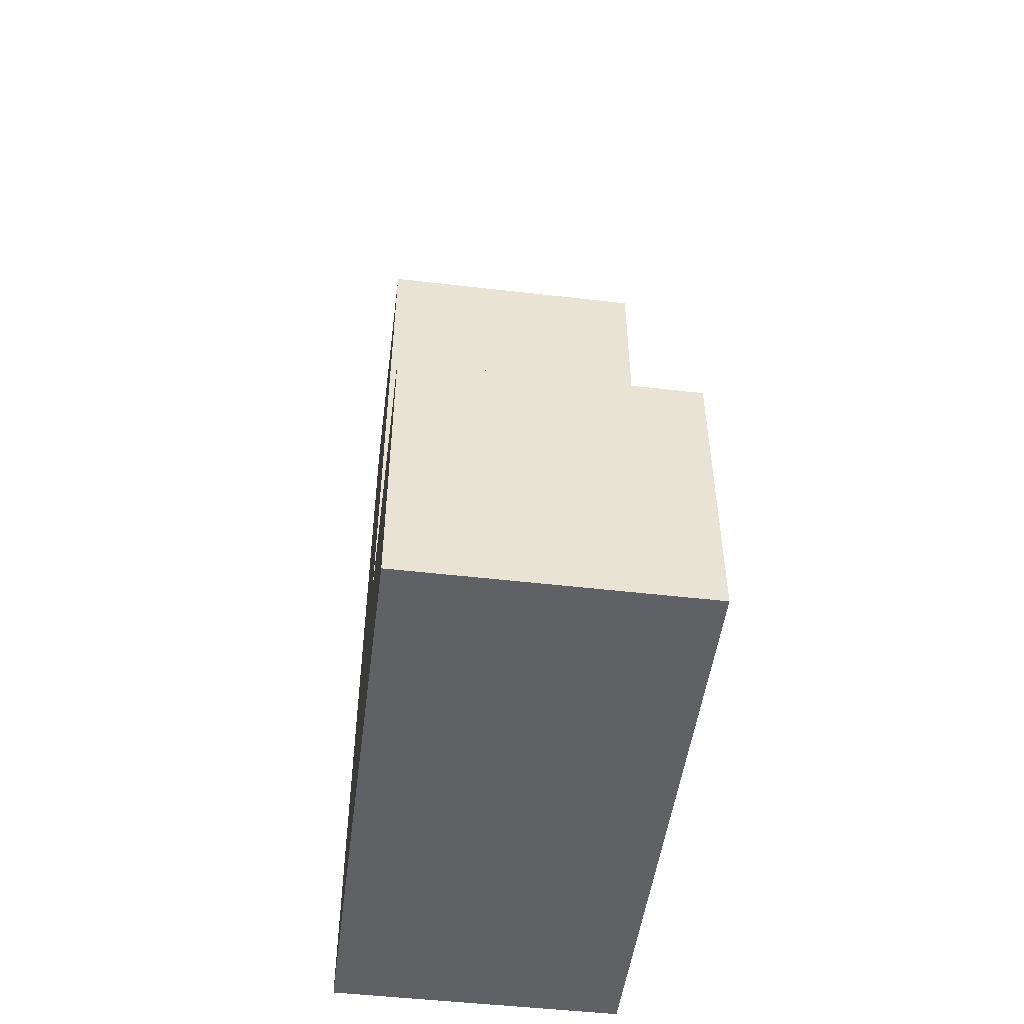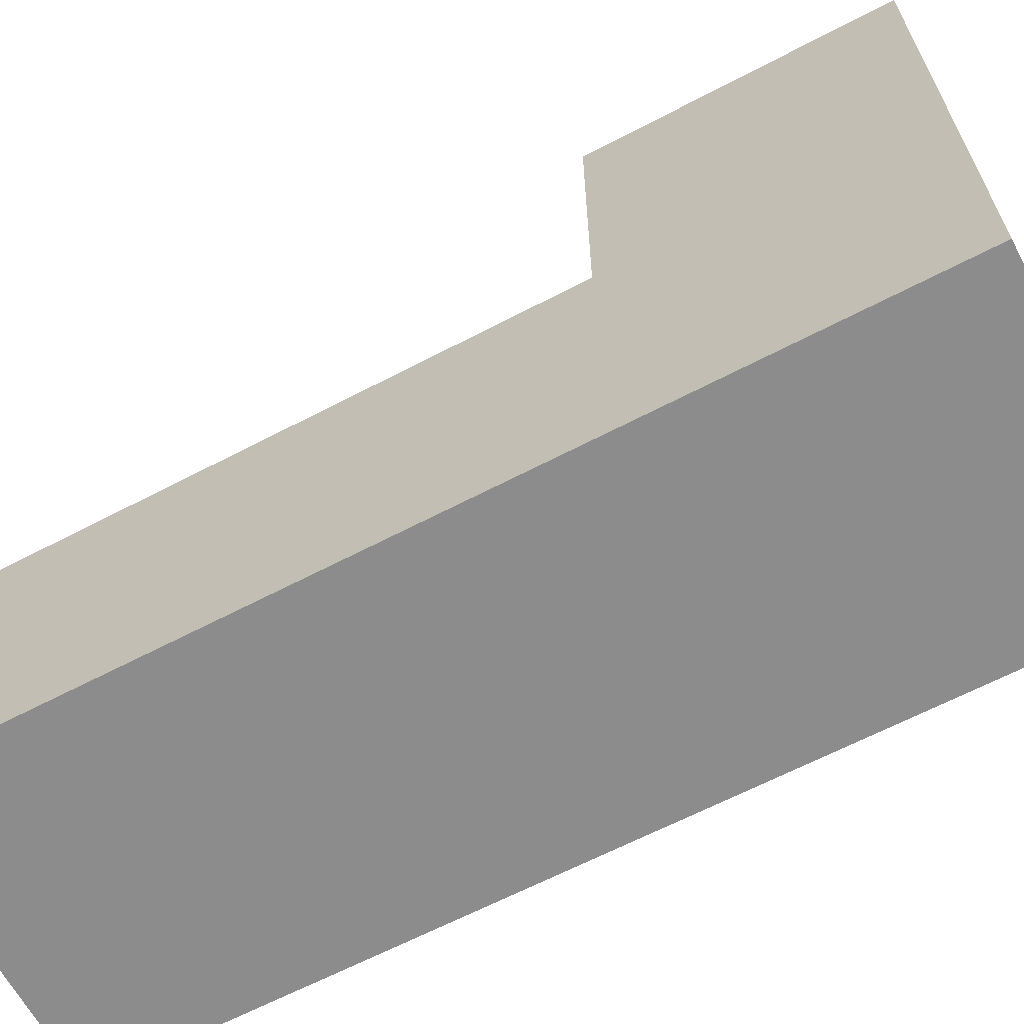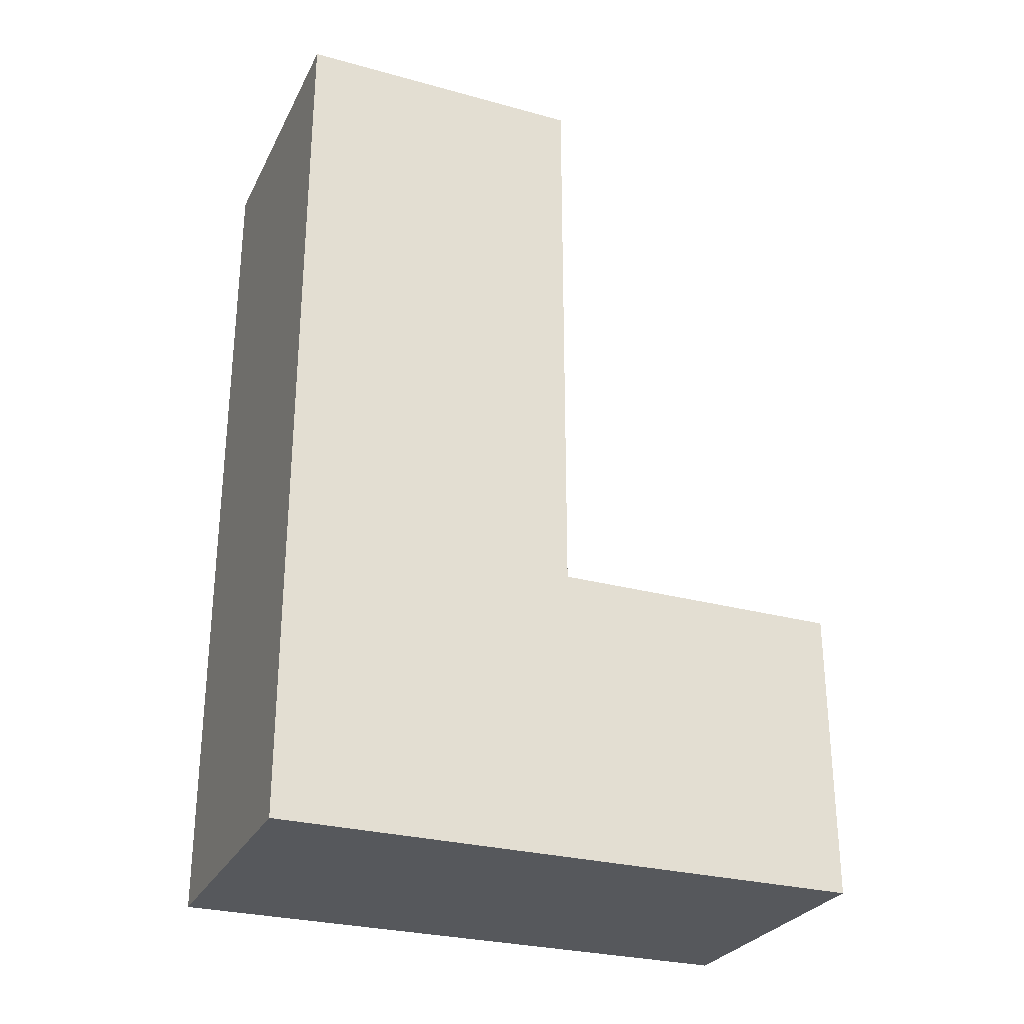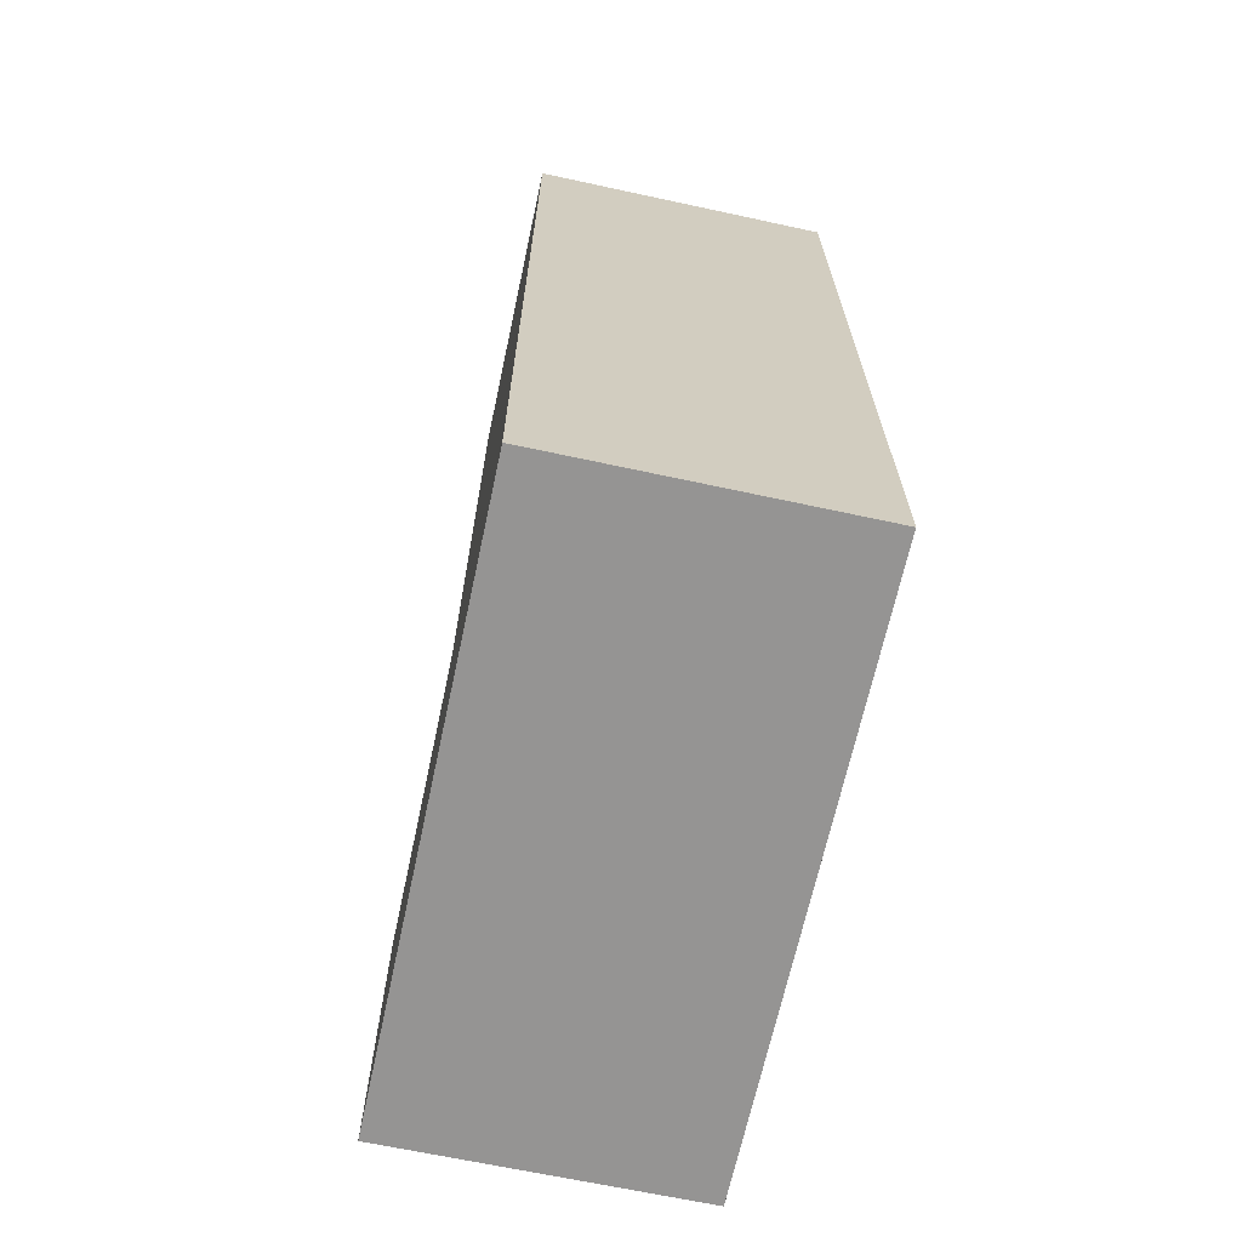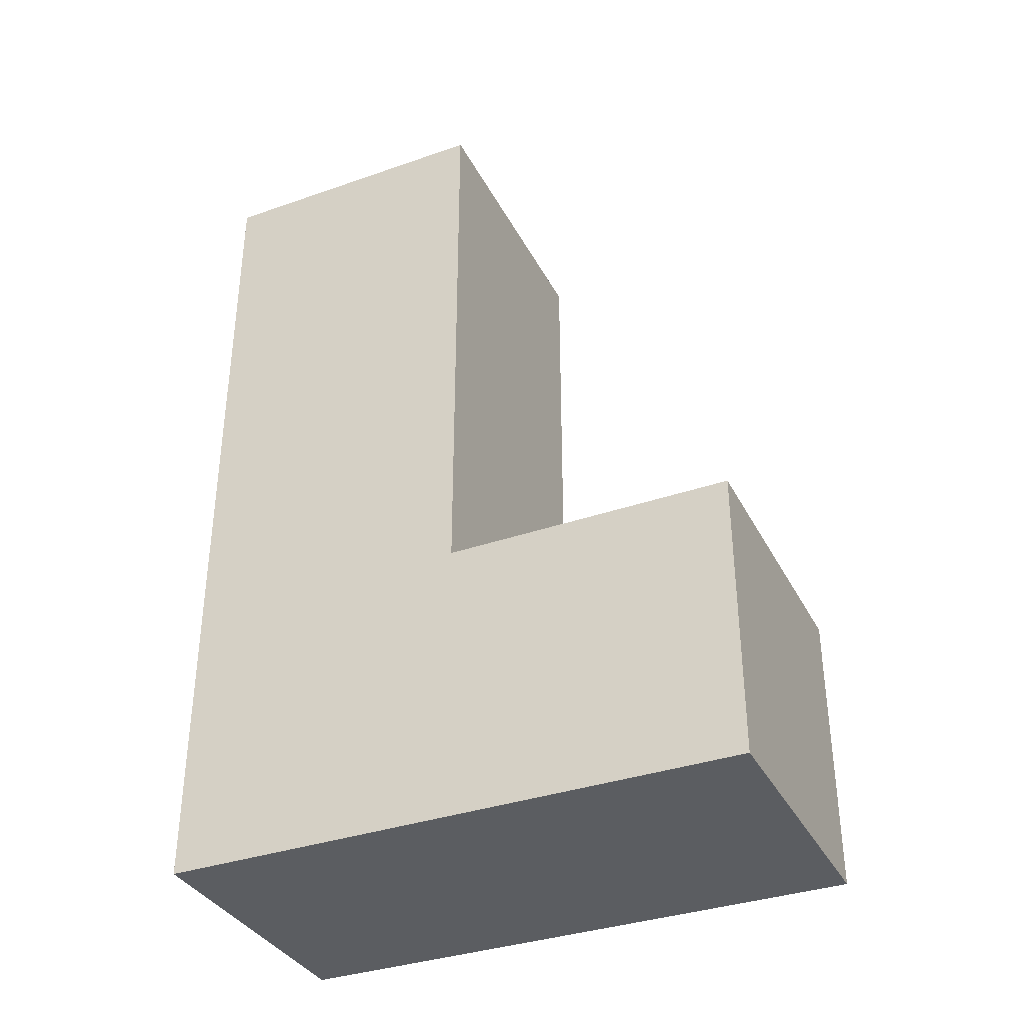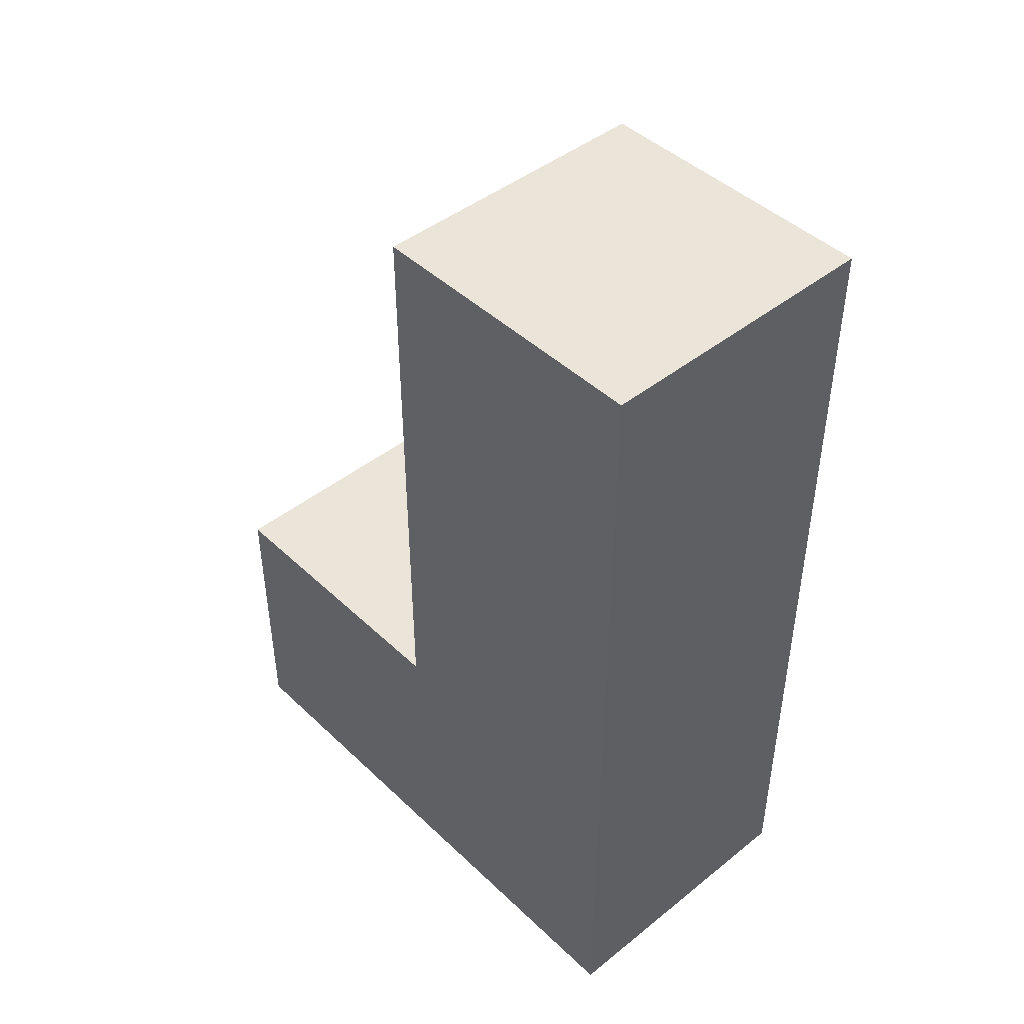
<metadata>
{"format":"obj","ext":"obj","renderer":"f3d","projection":"perspective","resolution":1024,"background":"white","views":[{"elev":-49.9,"azim":-7.3,"up":"+Y"},{"elev":-64.3,"azim":-62.1,"up":"+Z"},{"elev":-28.2,"azim":-112.5,"up":"+Y"},{"elev":-67.2,"azim":167.8,"up":"+Y"},{"elev":-35.7,"azim":-65.4,"up":"+Y"},{"elev":45.0,"azim":137.4,"up":"+Y"}]}
</metadata>
<code>
g default
v -5 -5 5
v 5 -5 5
v -5 5 5
v 5 5 5
v -5 5 -5
v 5 5 -5
v -5 -5 -5
v 5 -5 -5
v -5 -5 15
v 5 -5 15
v 5 5 15
v -5 5 15
v -5 15 5
v 5 15 5
v 5 15 -5
v -5 15 -5
v -5 25 5
v 5 25 5
v 5 25 -5
v -5 25 -5
g L_tetris1:pCube3
f 9 10 11 12
f 17 18 19 20
f 5 6 8 7
f 7 8 2 1
f 2 8 6 4
f 7 1 3 5
f 1 2 10 9
f 2 4 11 10
f 4 3 12 11
f 3 1 9 12
f 3 4 14 13
f 4 6 15 14
f 6 5 16 15
f 5 3 13 16
f 13 14 18 17
f 14 15 19 18
f 15 16 20 19
f 16 13 17 20

</code>
